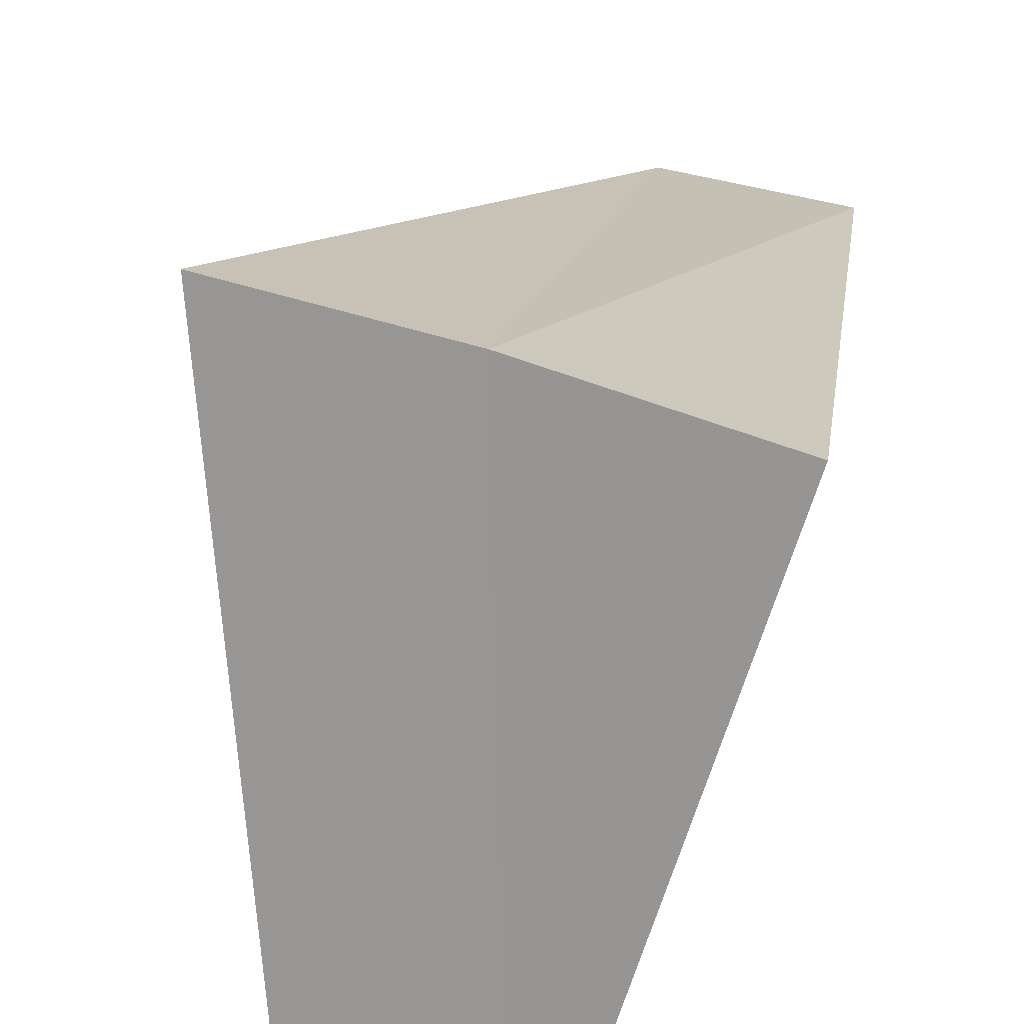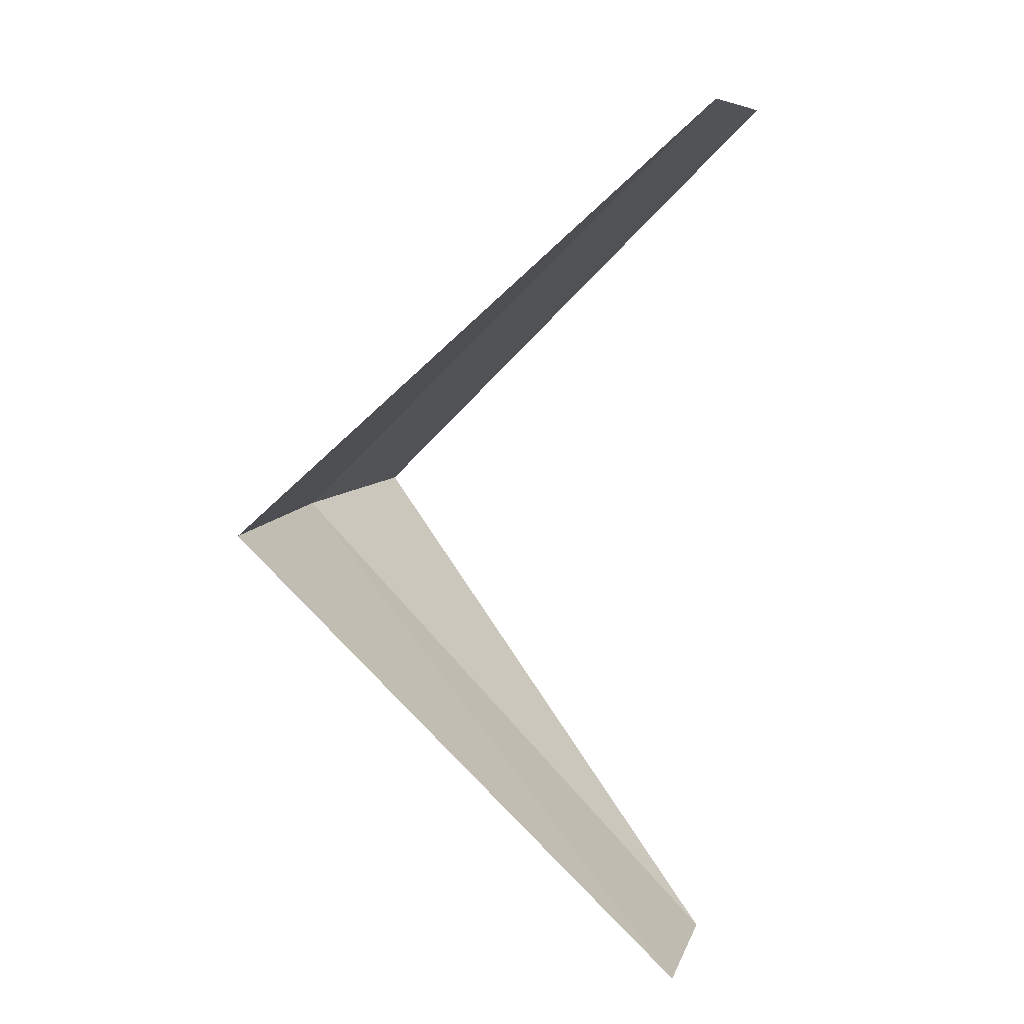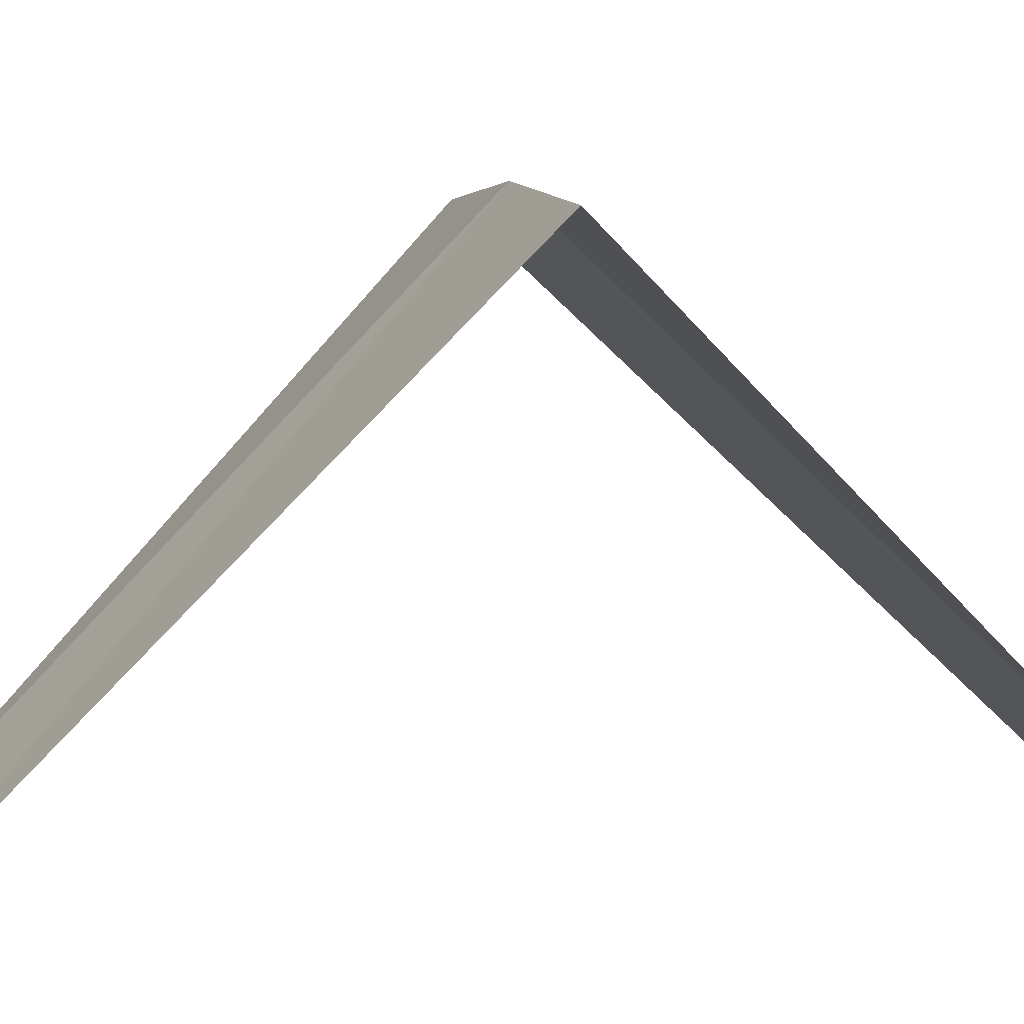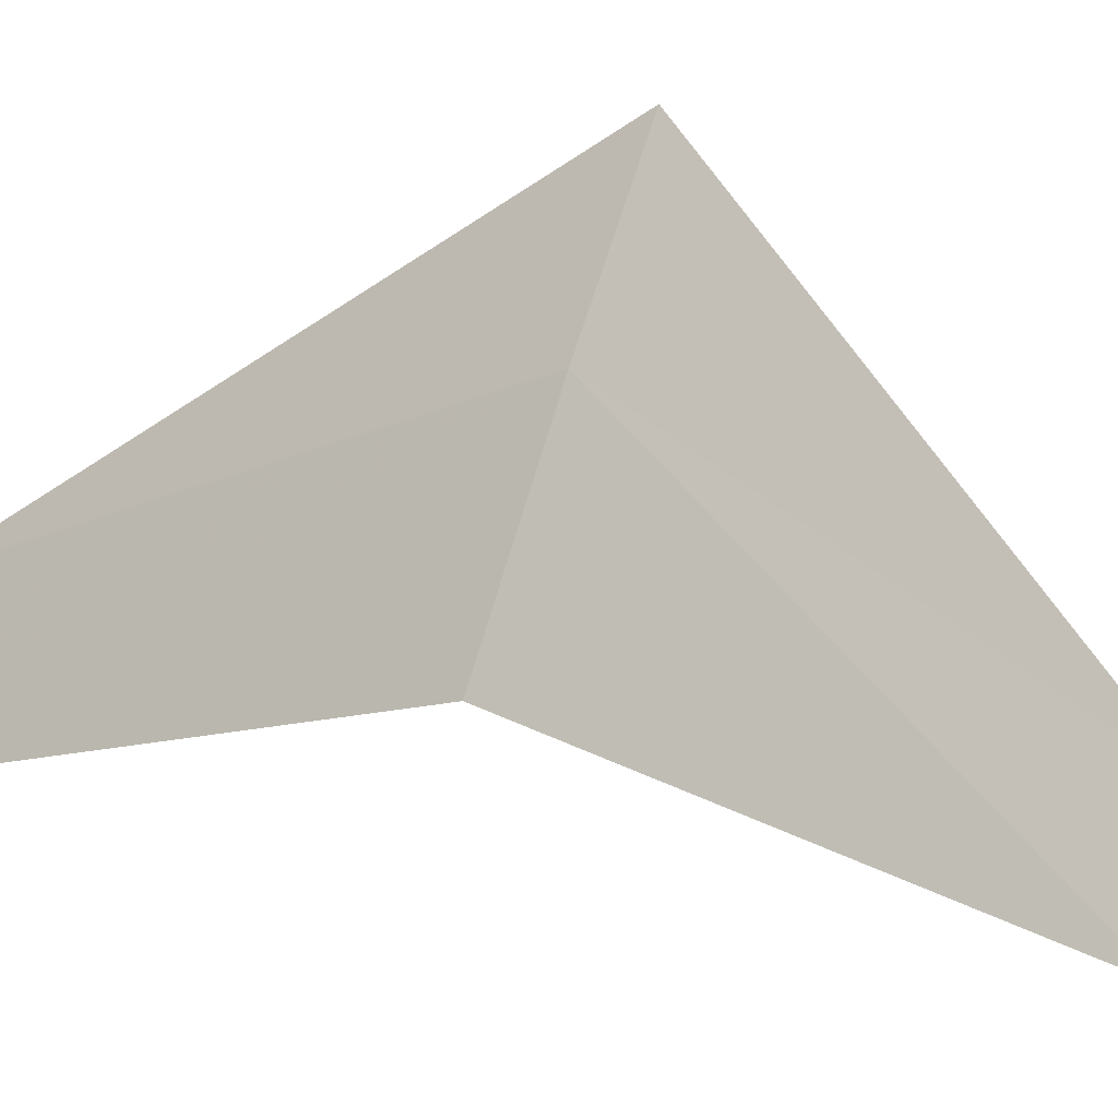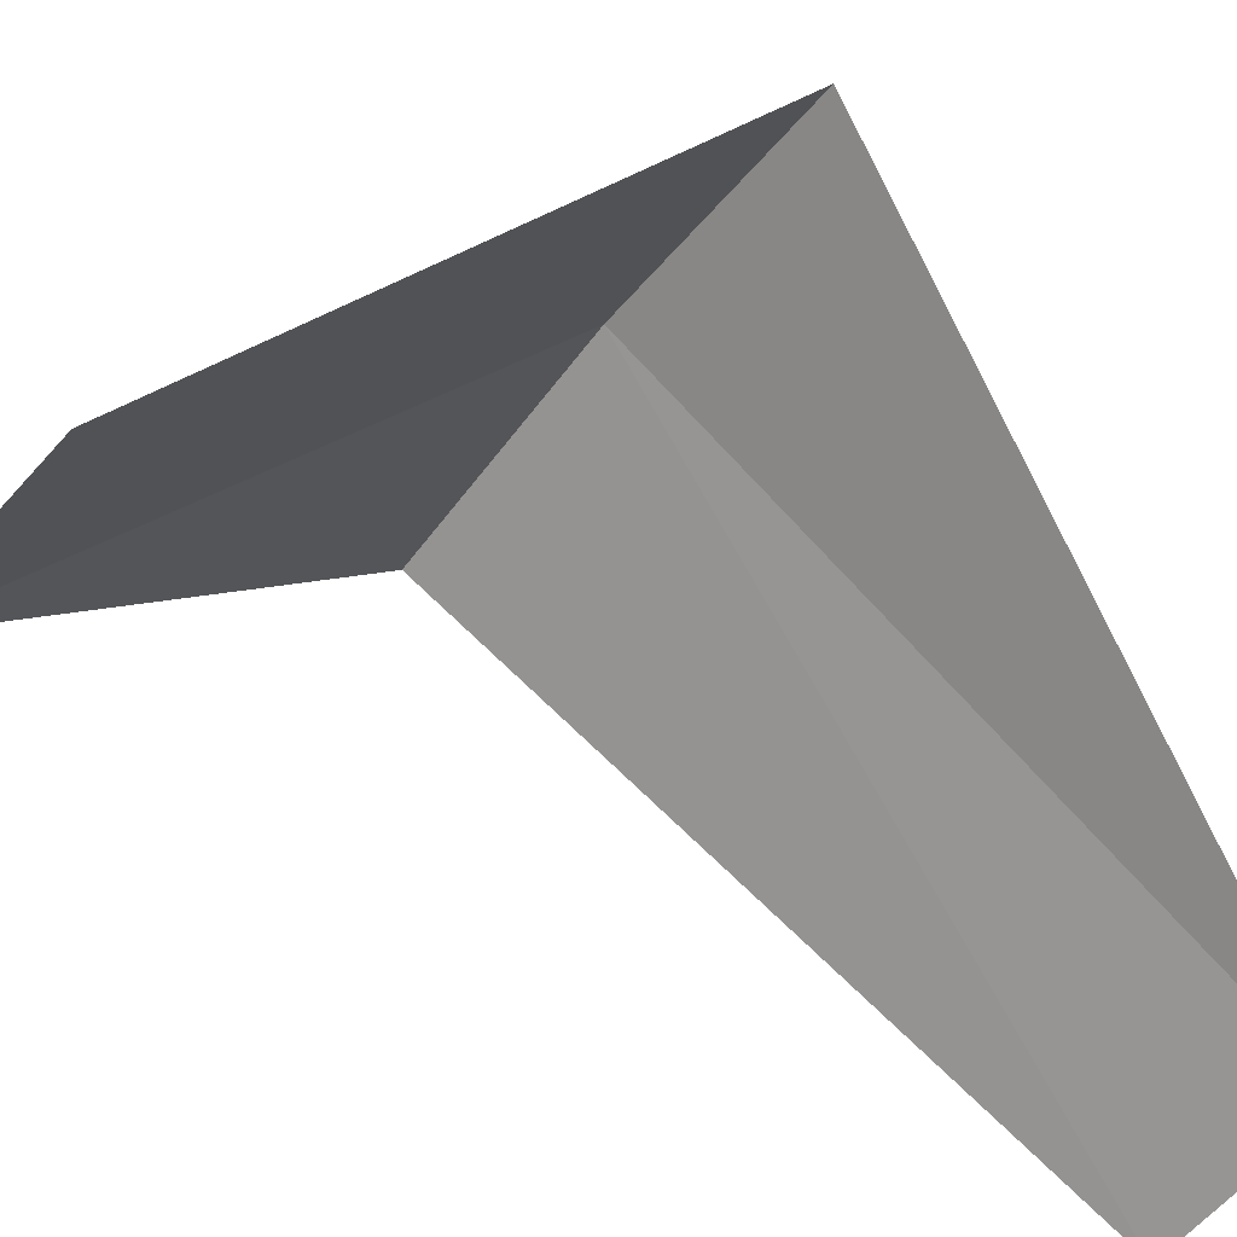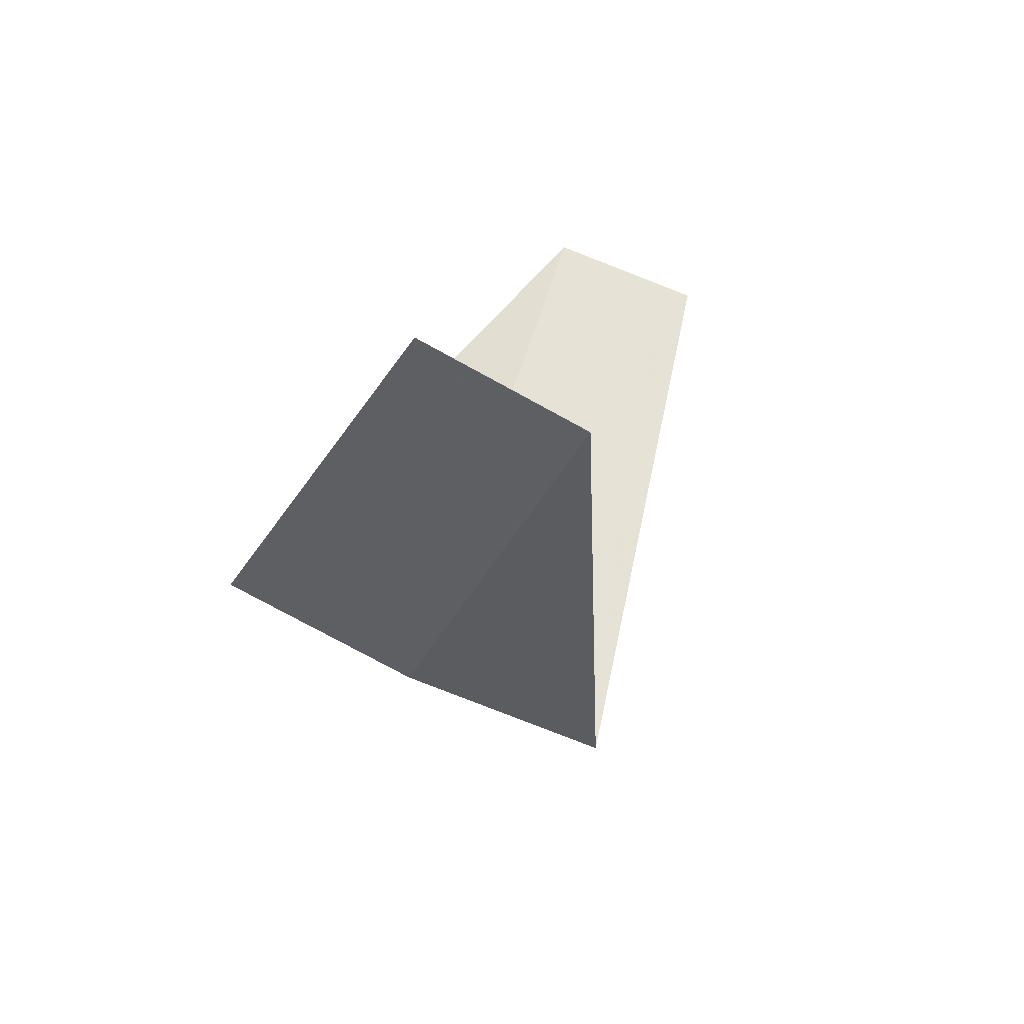
<metadata>
{"format":"obj","ext":"obj","renderer":"f3d","projection":"perspective","resolution":1024,"background":"white","views":[{"elev":65.5,"azim":-151.7,"up":"+Y"},{"elev":13.7,"azim":-83.5,"up":"+Z"},{"elev":17.0,"azim":-96.6,"up":"+Y"},{"elev":65.4,"azim":-70.6,"up":"+Y"},{"elev":-34.9,"azim":-121.3,"up":"+Y"},{"elev":-72.4,"azim":-34.9,"up":"+Z"}]}
</metadata>
<code>
v 0.7495 3.929 10.44
v 0.1884 2.994 9.48
v 0.5621 2.947 9.44
v 1.236 3.804 10.4
v 0.2512 3.992 10.48
v 0.9271 2.853 11.4
v 0.5621 2.947 11.44
f 1 3 2
f 1 4 3
f 1 2 5
f 1 6 4
f 1 5 7
f 1 7 6

</code>
